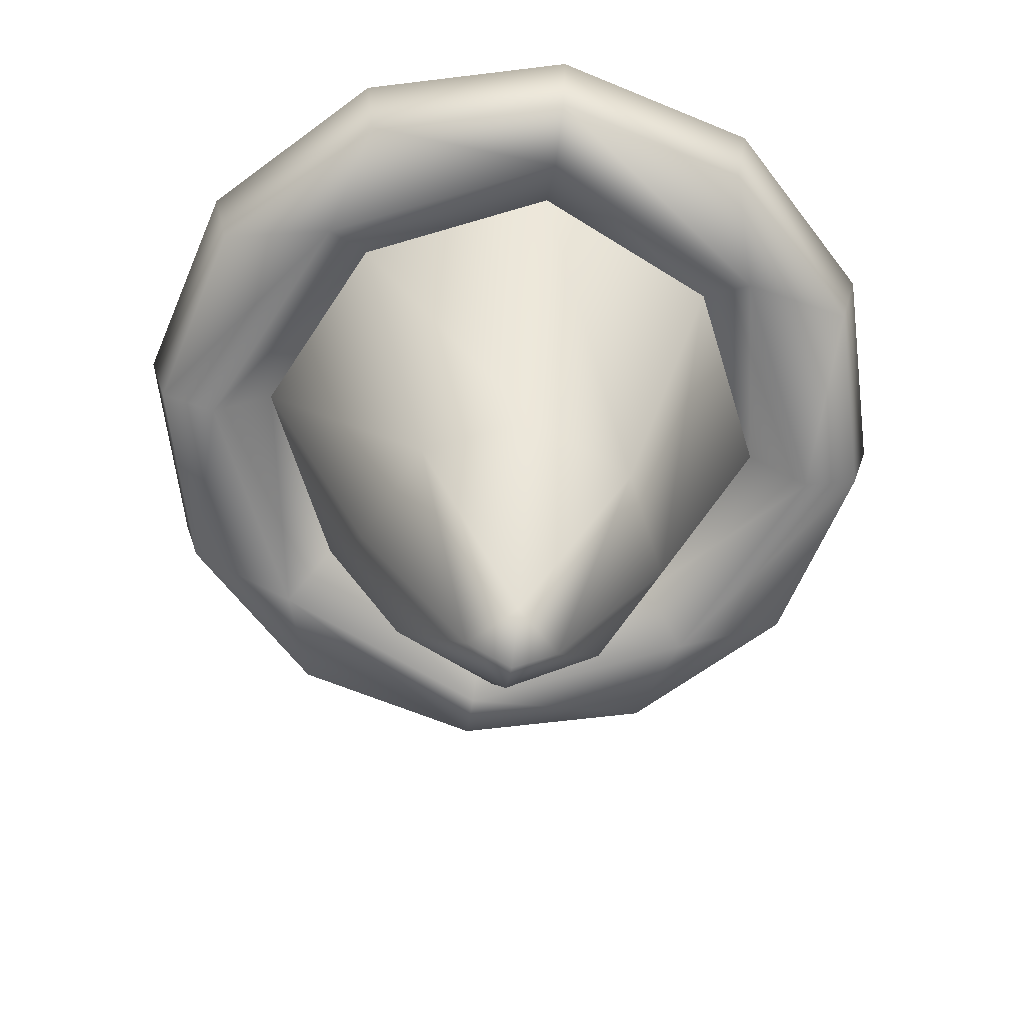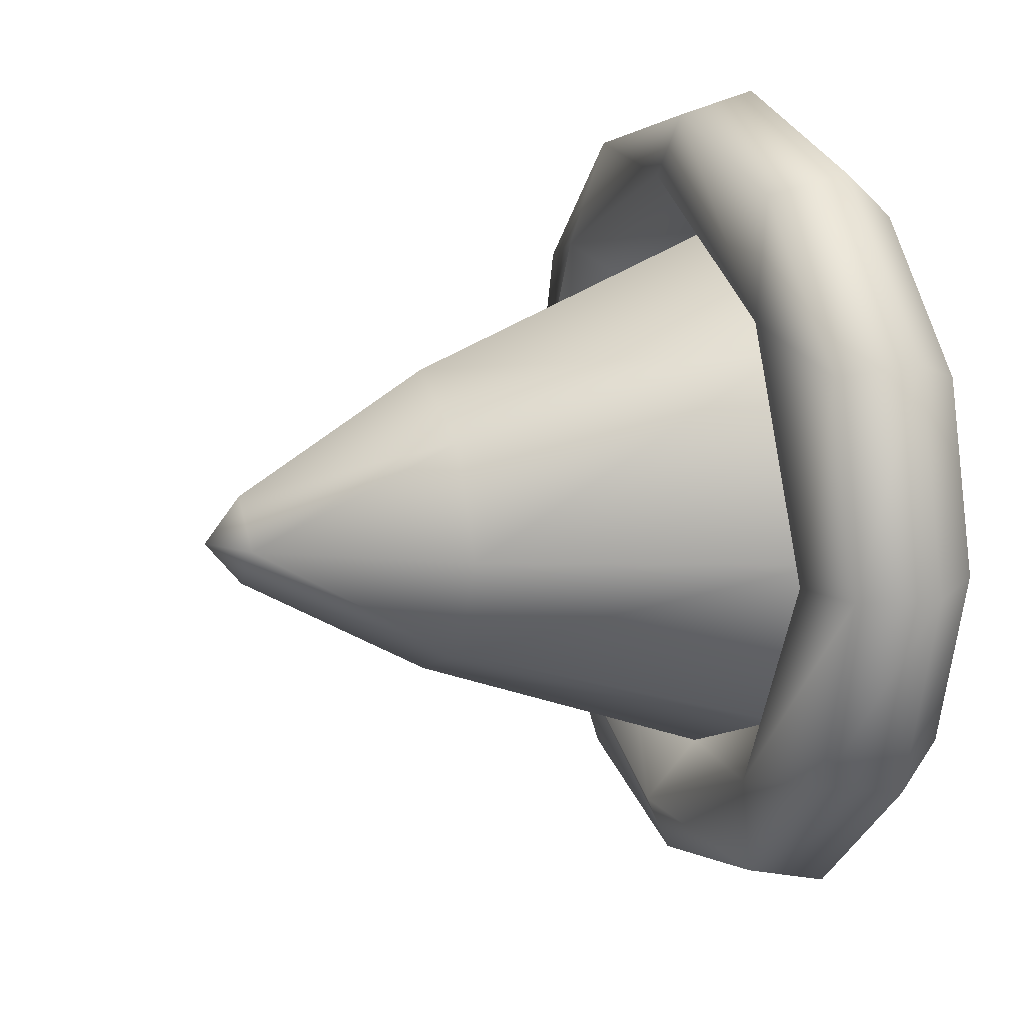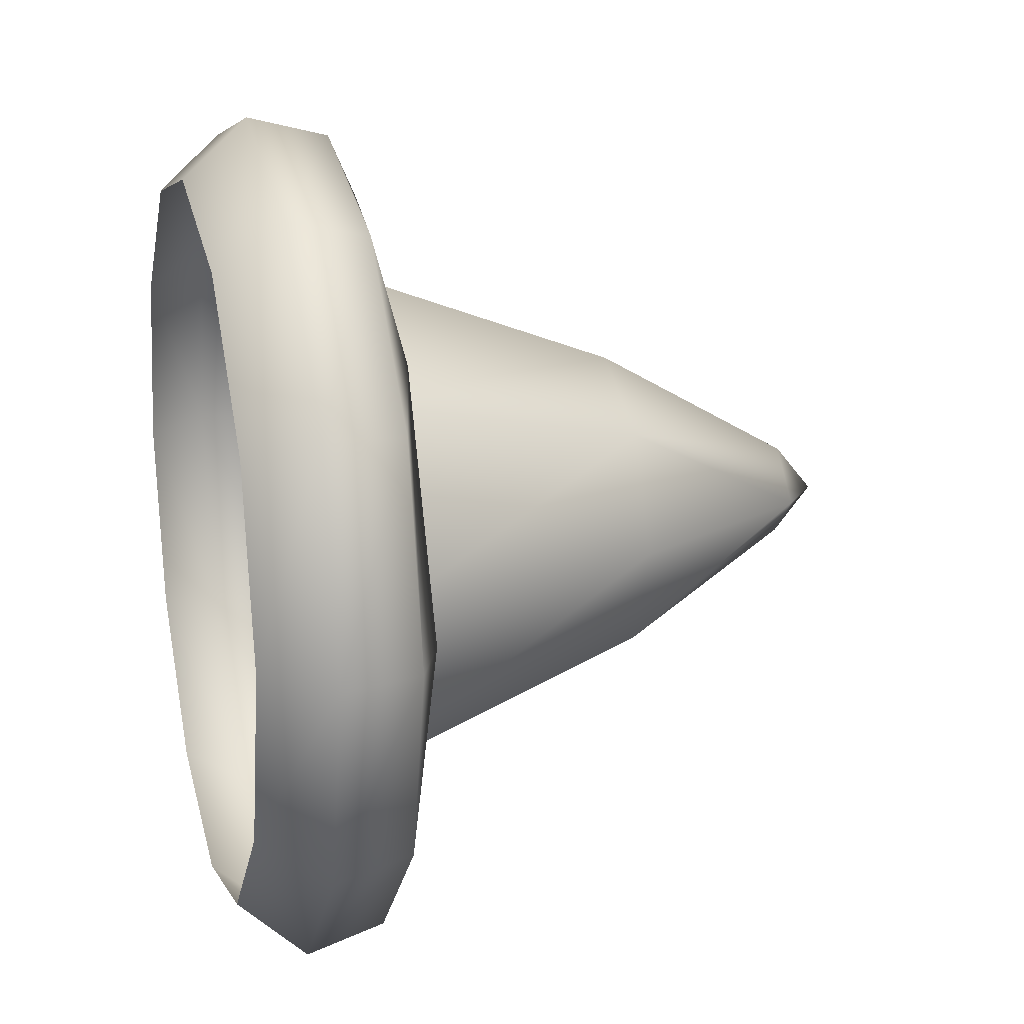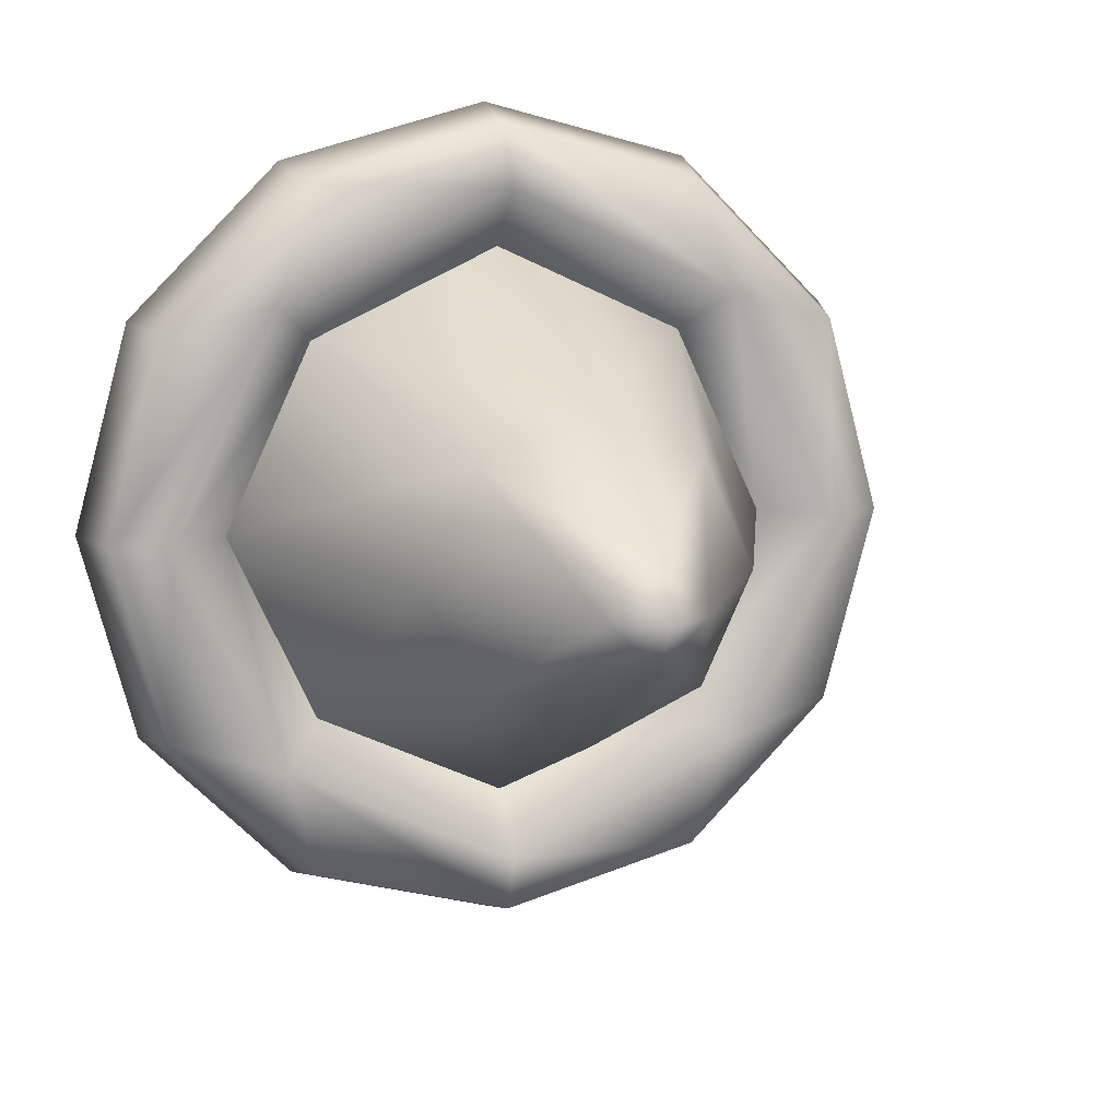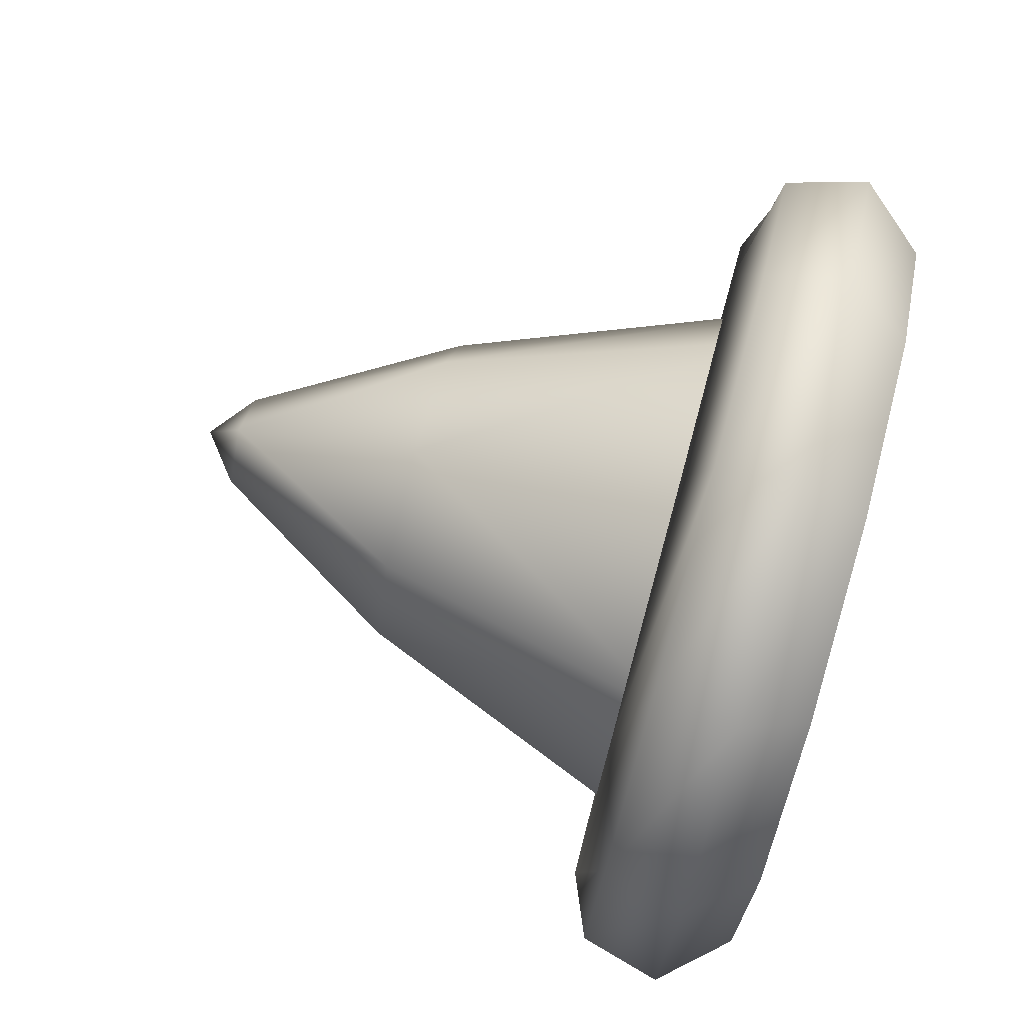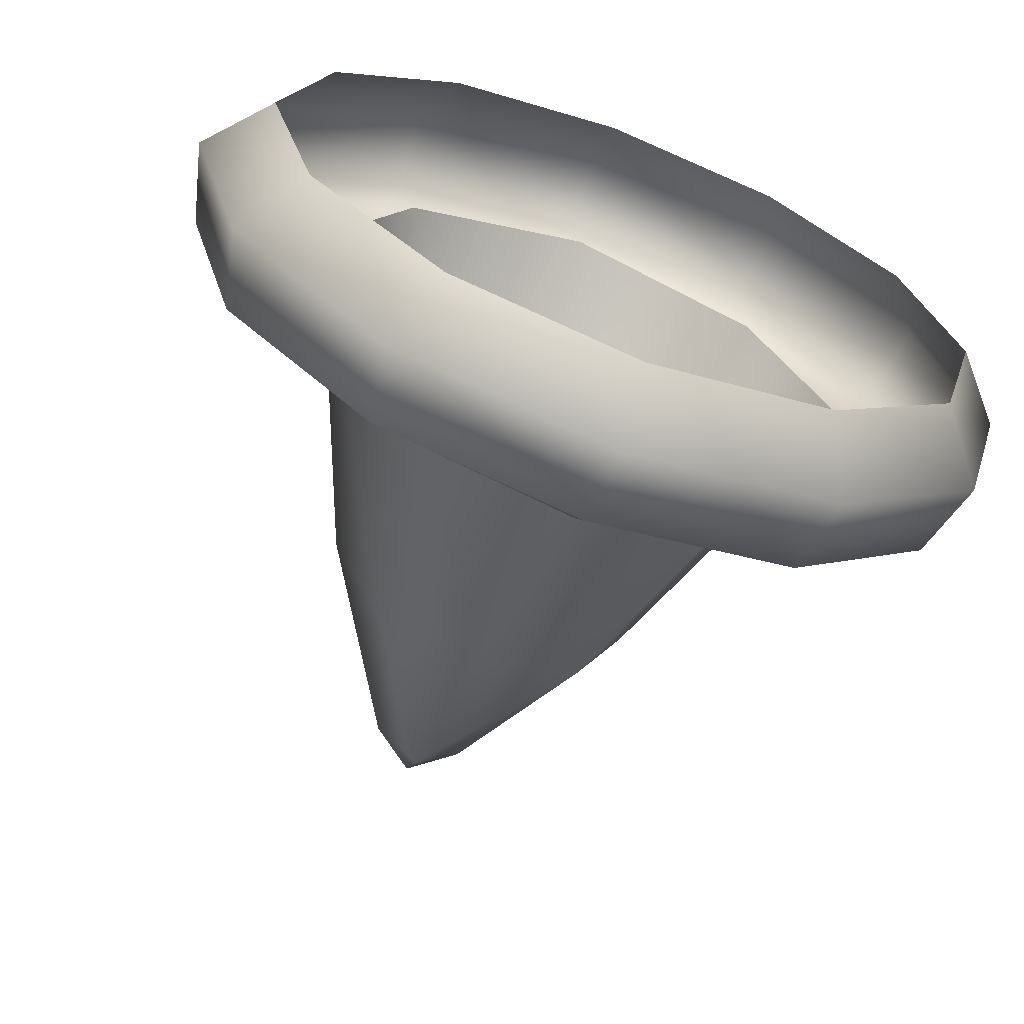
<metadata>
{"format":"obj","ext":"obj","renderer":"f3d","projection":"perspective","resolution":1024,"background":"white","views":[{"elev":-62.6,"azim":-7.9,"up":"+Z"},{"elev":15.8,"azim":-110.9,"up":"+Y"},{"elev":19.2,"azim":75.4,"up":"+Y"},{"elev":10.7,"azim":163.1,"up":"+Y"},{"elev":77.7,"azim":-74.8,"up":"+Y"},{"elev":-65.7,"azim":-20.5,"up":"+Y"}]}
</metadata>
<code>
g pm0720_12_RArmB2Skin
v -1.5 -0.1975 1.478
v -1.424 -0.07611 1.258
v -1.5 -0.1114 1.258
v -1.365 -0.1349 1.478
v -1.389 1.633e-08 1.258
v -1.302 1.456e-08 1.478
v -1.424 0.07611 1.258
v -1.365 0.1349 1.478
v -1.468 1.829e-08 1.124
v -1.5 0.1114 1.258
v -1.5 0.1975 1.478
v -1.635 0.1349 1.478
v -1.5 -0.0318 1.124
v -1.5 -0.1114 1.258
v -1.5 1.906e-08 1.098
v -1.5 0.0318 1.124
v -1.576 0.07611 1.258
v -1.532 1.848e-08 1.124
v -1.5 -0.0318 1.124
v -1.611 1.698e-08 1.258
v -1.698 1.456e-08 1.478
v -1.576 -0.07611 1.258
v -1.5 -0.1114 1.258
v -1.635 -0.1349 1.478
v -1.5 -0.1975 1.478
v -1.629 -0.2229 1.557
v -1.5 -0.2573 1.557
v -1.5 -0.2973 1.512
v -1.649 -0.2574 1.512
v -1.723 -0.1287 1.557
v -1.5 -0.2824 1.457
v -1.757 -0.1486 1.512
v -1.757 1.65e-08 1.557
v -1.641 -0.2446 1.457
v -1.5 -0.24 1.439
v -1.797 -2.842e-16 1.512
v -1.723 0.1287 1.557
v -1.745 -0.1412 1.457
v -1.664 -0.1639 1.439
v -1.5 -0.1975 1.478
v -1.635 -0.1349 1.478
v -1.757 0.1486 1.512
v -1.629 0.2229 1.557
v -1.782 -1.788e-09 1.457
v -1.74 -2.682e-09 1.439
v -1.698 1.456e-08 1.478
v -1.649 0.2574 1.512
v -1.5 0.2573 1.557
v -1.745 0.1412 1.457
v -1.664 0.1639 1.439
v -1.635 0.1349 1.478
v -1.5 0.2973 1.512
v -1.371 0.2229 1.557
v -1.641 0.2446 1.457
v -1.5 0.24 1.439
v -1.5 0.1975 1.478
v -1.5 0.2824 1.457
v -1.351 0.2574 1.512
v -1.277 0.1287 1.557
v -1.336 0.1639 1.439
v -1.365 0.1349 1.478
v -1.359 0.2446 1.457
v -1.243 0.1486 1.512
v -1.243 1.65e-08 1.557
v -1.255 0.1412 1.457
v -1.203 -2.842e-16 1.512
v -1.277 -0.1287 1.557
v -1.26 -2.682e-09 1.439
v -1.302 1.456e-08 1.478
v -1.218 -1.788e-09 1.457
v -1.243 -0.1486 1.512
v -1.371 -0.2229 1.557
v -1.336 -0.1639 1.439
v -1.365 -0.1349 1.478
v -1.255 -0.1412 1.457
v -1.351 -0.2574 1.512
v -1.5 -0.2573 1.557
v -1.5 -0.2973 1.512
v -1.359 -0.2446 1.457
v -1.5 -0.2824 1.457
v -1.5 -0.24 1.439
v -1.5 -0.1975 1.478
g pm0720_12_RArmB2Skin_0
f 3 2 1
f 2 4 1
f 2 5 4
f 5 6 4
f 5 7 6
f 7 8 6
f 5 2 9
f 7 5 9
f 7 10 8
f 10 11 8
f 12 11 10
f 2 13 9
f 2 14 13
f 9 13 15
f 7 9 16
f 10 7 16
f 16 9 15
f 17 12 10
f 17 10 16
f 18 16 15
f 18 17 16
f 19 18 15
f 17 20 12
f 18 20 17
f 20 21 12
f 22 18 19
f 22 20 18
f 20 22 21
f 23 22 19
f 22 24 21
f 22 23 24
f 23 25 24
g pm0720_12_RArmB2Skin_1
f 28 27 26
f 29 28 26
f 29 26 30
f 31 28 29
f 32 29 30
f 32 30 33
f 34 31 29
f 34 29 32
f 35 31 34
f 36 32 33
f 36 33 37
f 38 34 32
f 38 32 36
f 39 35 34
f 39 34 38
f 40 35 39
f 41 40 39
f 42 36 37
f 42 37 43
f 44 38 36
f 39 38 44
f 44 36 42
f 41 39 45
f 45 39 44
f 46 41 45
f 47 42 43
f 47 43 48
f 49 44 42
f 45 44 49
f 49 42 47
f 46 45 50
f 50 45 49
f 51 46 50
f 52 47 48
f 52 48 53
f 54 49 47
f 50 49 54
f 54 47 52
f 51 50 55
f 56 51 55
f 50 54 57
f 57 54 52
f 55 50 57
f 58 52 53
f 57 52 58
f 58 53 59
f 56 55 60
f 61 56 60
f 55 57 62
f 62 57 58
f 60 55 62
f 63 58 59
f 62 58 63
f 63 59 64
f 65 62 63
f 60 62 65
f 66 63 64
f 65 63 66
f 66 64 67
f 61 60 68
f 69 61 68
f 60 65 70
f 70 65 66
f 68 60 70
f 71 66 67
f 70 66 71
f 71 67 72
f 69 68 73
f 74 69 73
f 68 70 75
f 75 70 71
f 73 68 75
f 76 71 72
f 75 71 76
f 76 72 77
f 78 76 77
f 79 75 76
f 79 76 78
f 73 75 79
f 80 79 78
f 73 79 80
f 81 73 80
f 74 73 81
f 82 74 81

</code>
